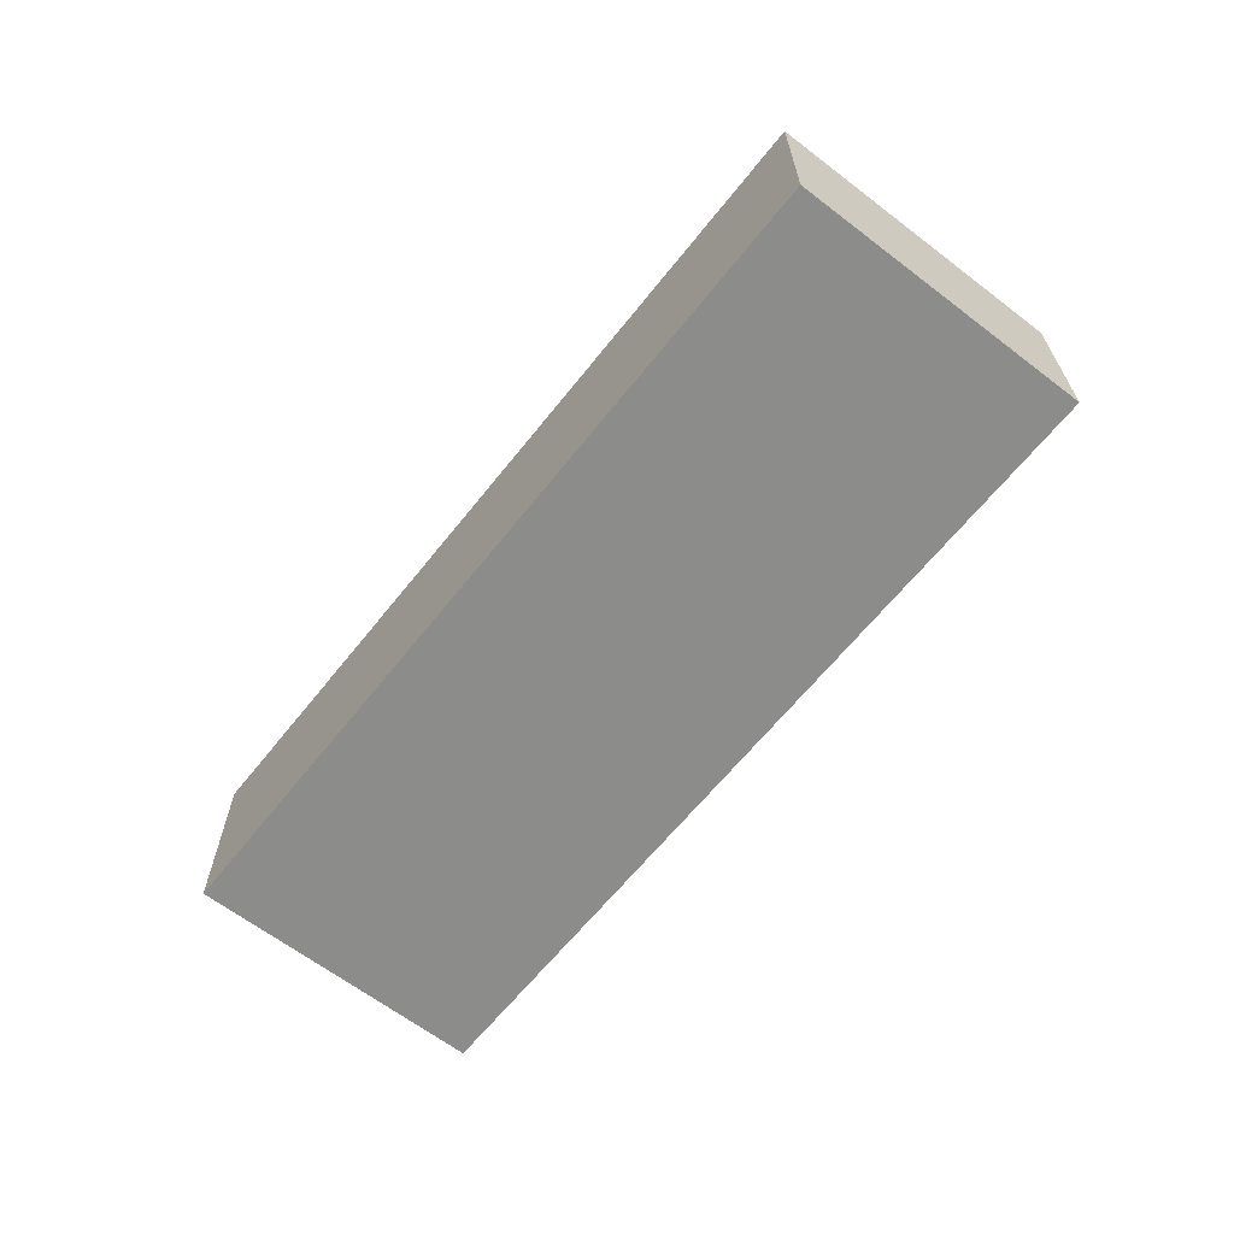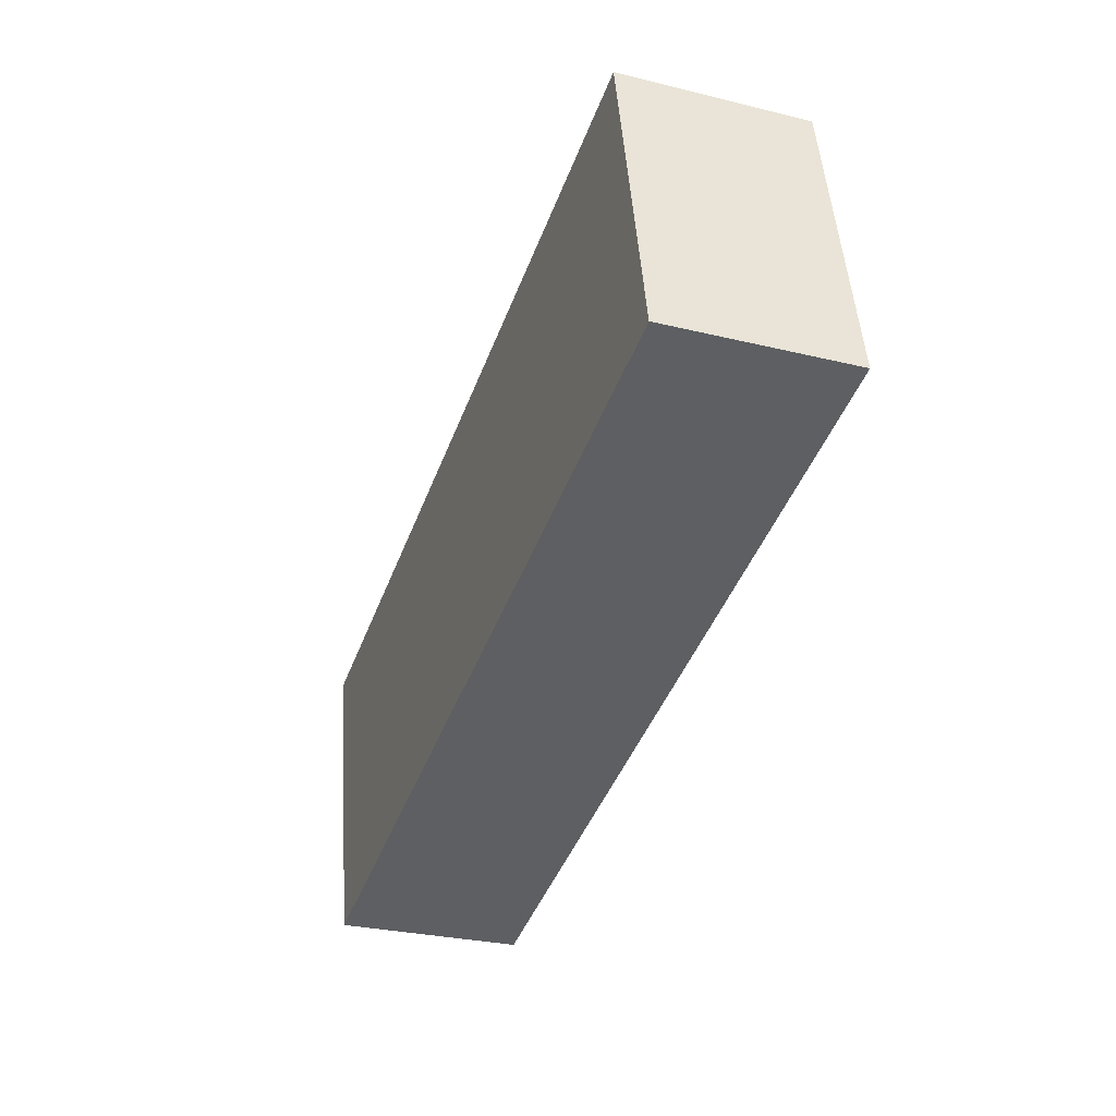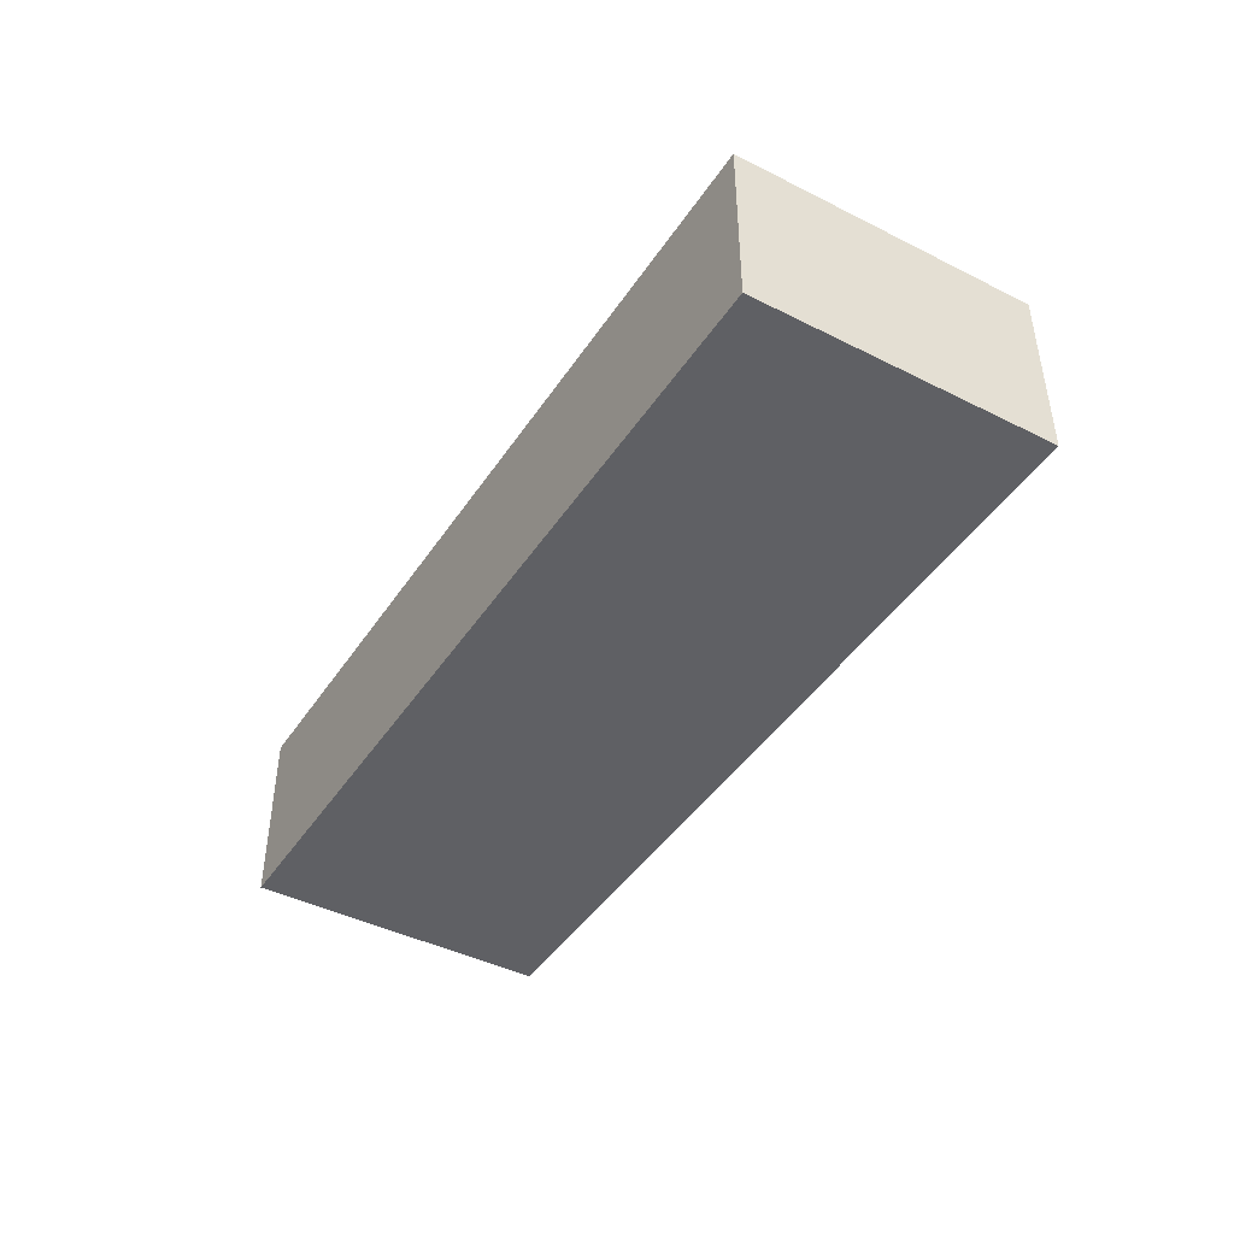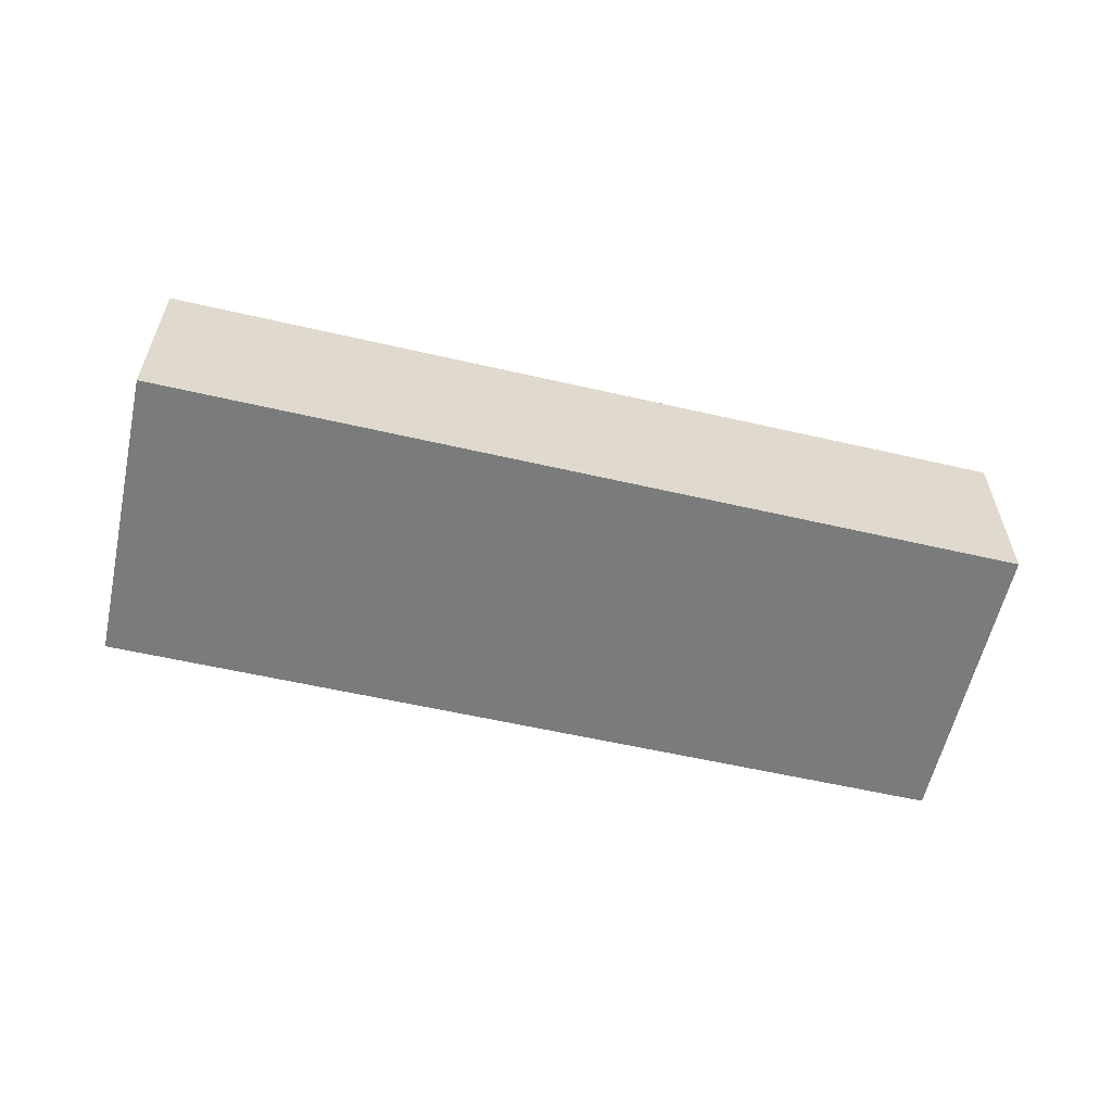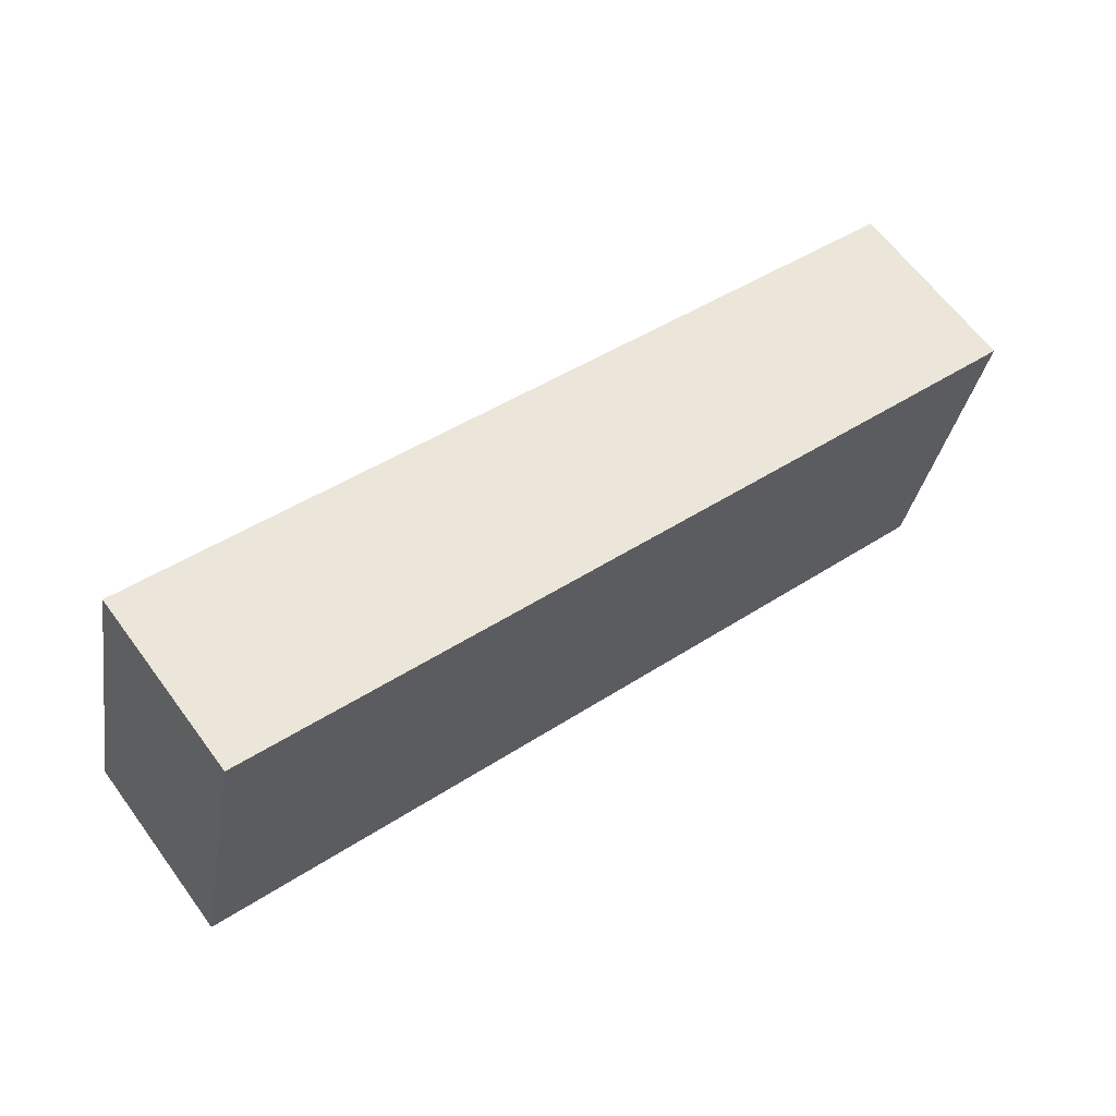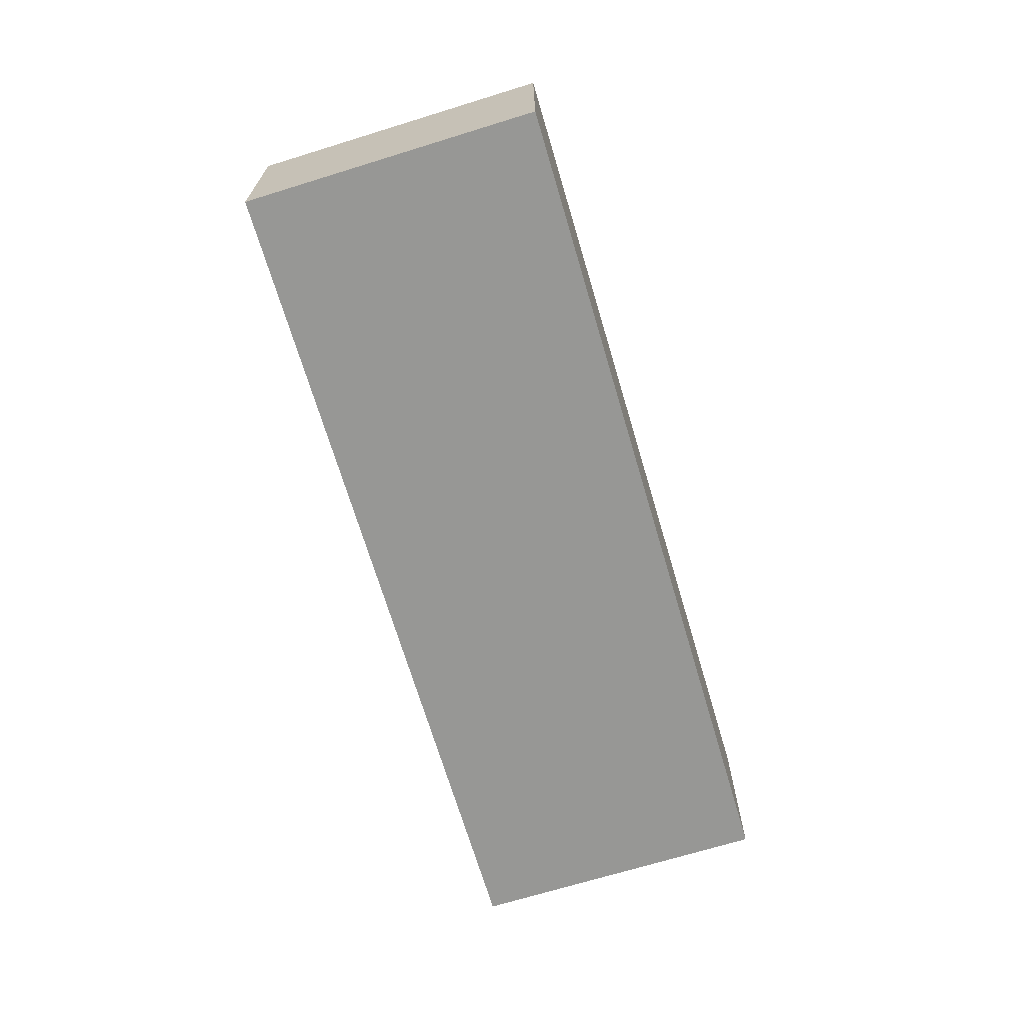
<metadata>
{"format":"obj","ext":"obj","renderer":"f3d","projection":"perspective","resolution":1024,"background":"white","views":[{"elev":-64.1,"azim":64.2,"up":"+Y"},{"elev":-29.0,"azim":-109.9,"up":"+Z"},{"elev":-44.1,"azim":-108.5,"up":"+Y"},{"elev":-58.3,"azim":179.4,"up":"+Y"},{"elev":63.8,"azim":-36.4,"up":"+Z"},{"elev":-68.1,"azim":-60.8,"up":"+Y"}]}
</metadata>
<code>
v  0 3.355 2.054e-16
v  15.56 3.355 -2.806
v  15.41 3.355 -3.514
v  16.55 3.355 1.945
v  1.149 3.355 5.404
v  16.55 -1.191e-16 1.945
v  15.56 1.718e-16 -2.806
v  15.41 2.152e-16 -3.514
v  0 0 0
v  1.149 -3.309e-16 5.404
g defaultobject
f 1 2 3
f 2 1 4
f 4 1 5
f 6 2 4
f 2 6 7
f 2 7 3
f 3 7 8
f 8 1 3
f 1 8 9
f 9 5 1
f 5 9 10
f 10 4 5
f 4 10 6
f 7 9 8
f 9 7 6
f 9 6 10

</code>
